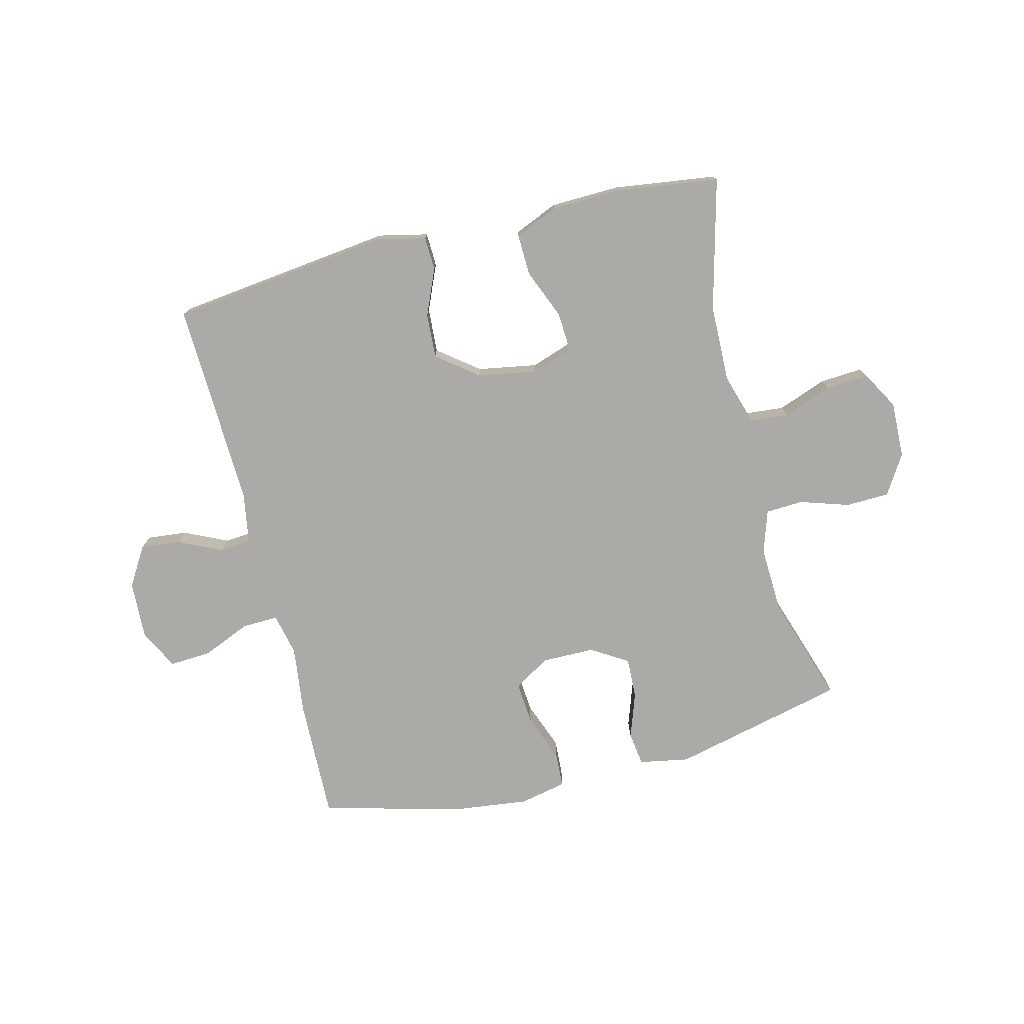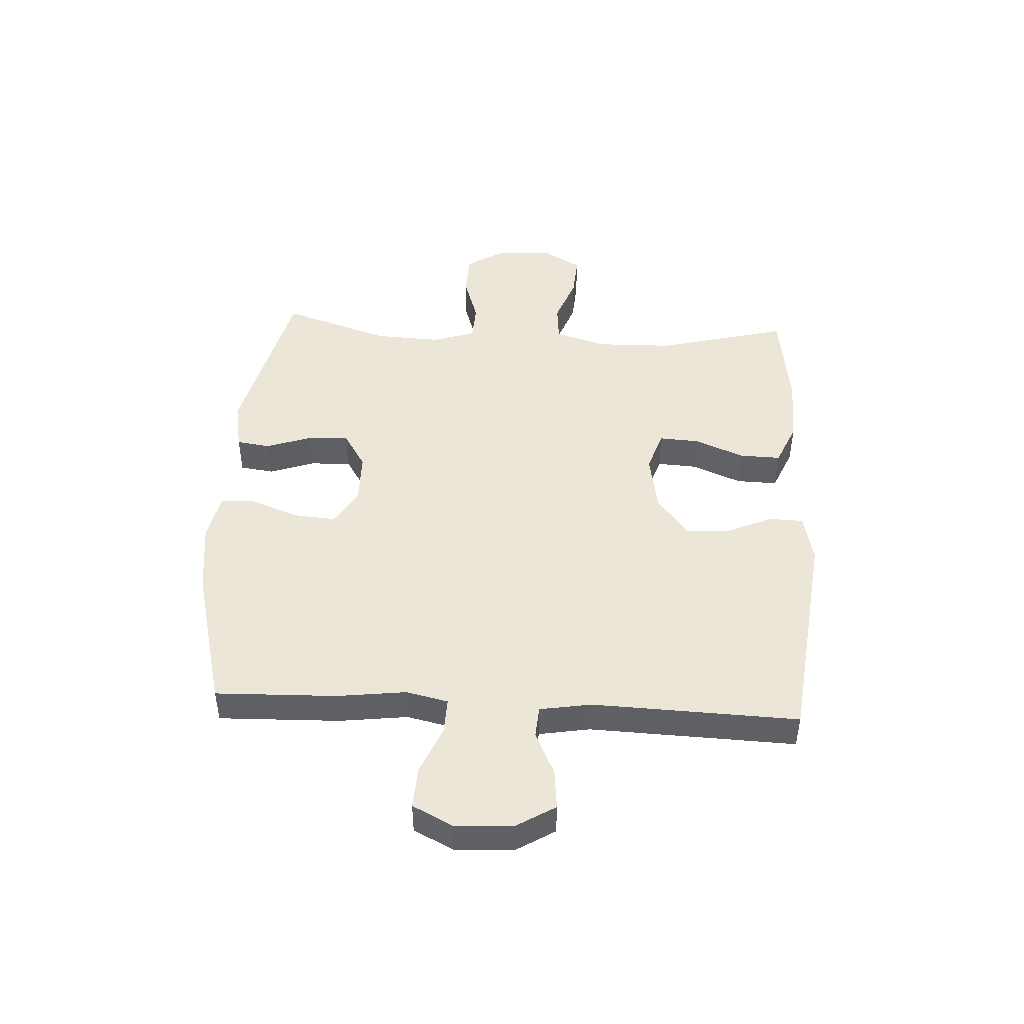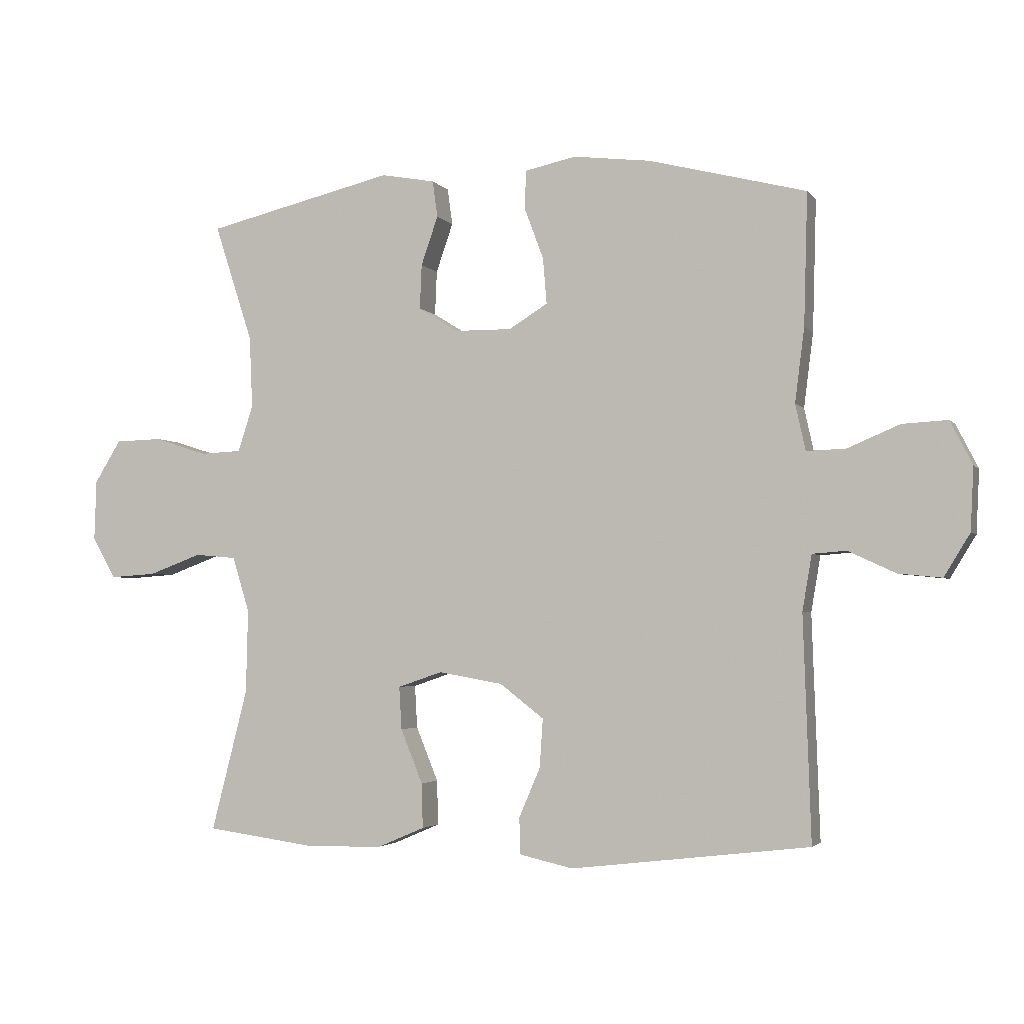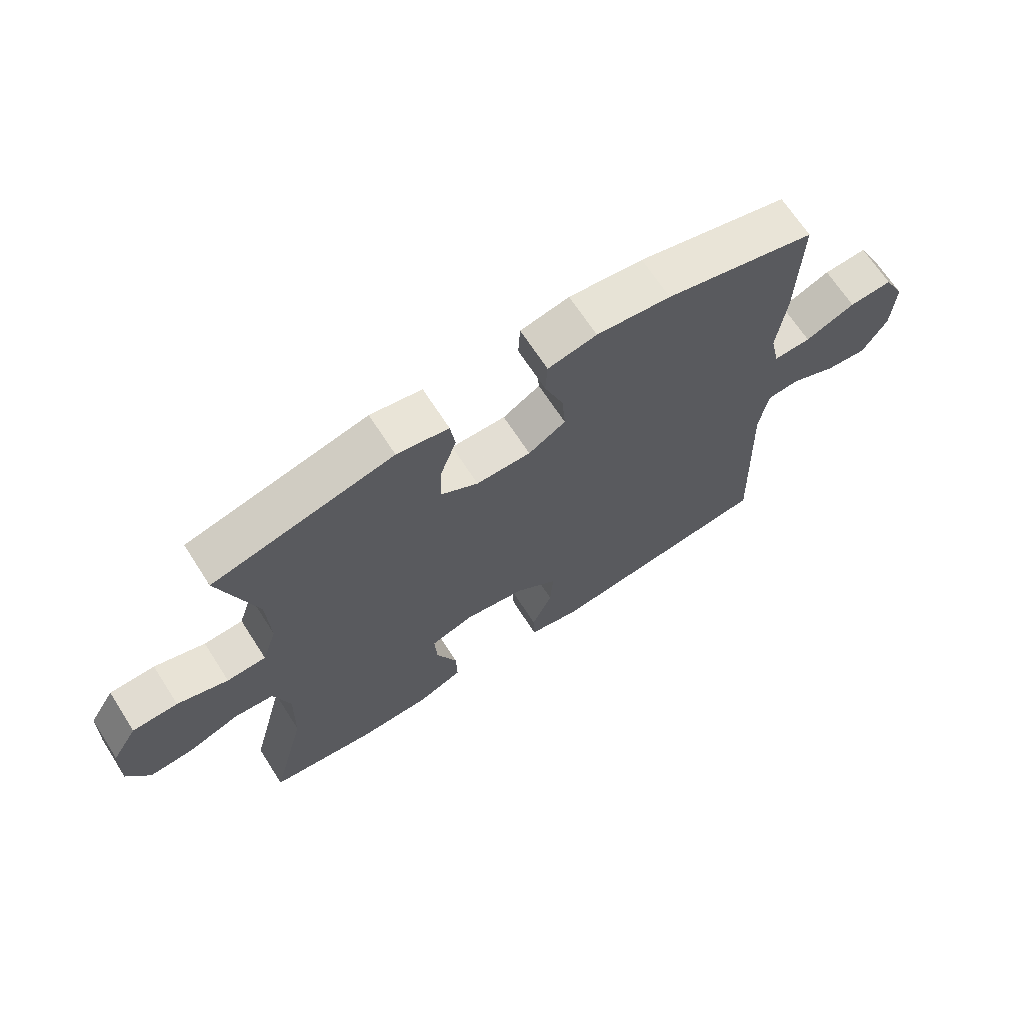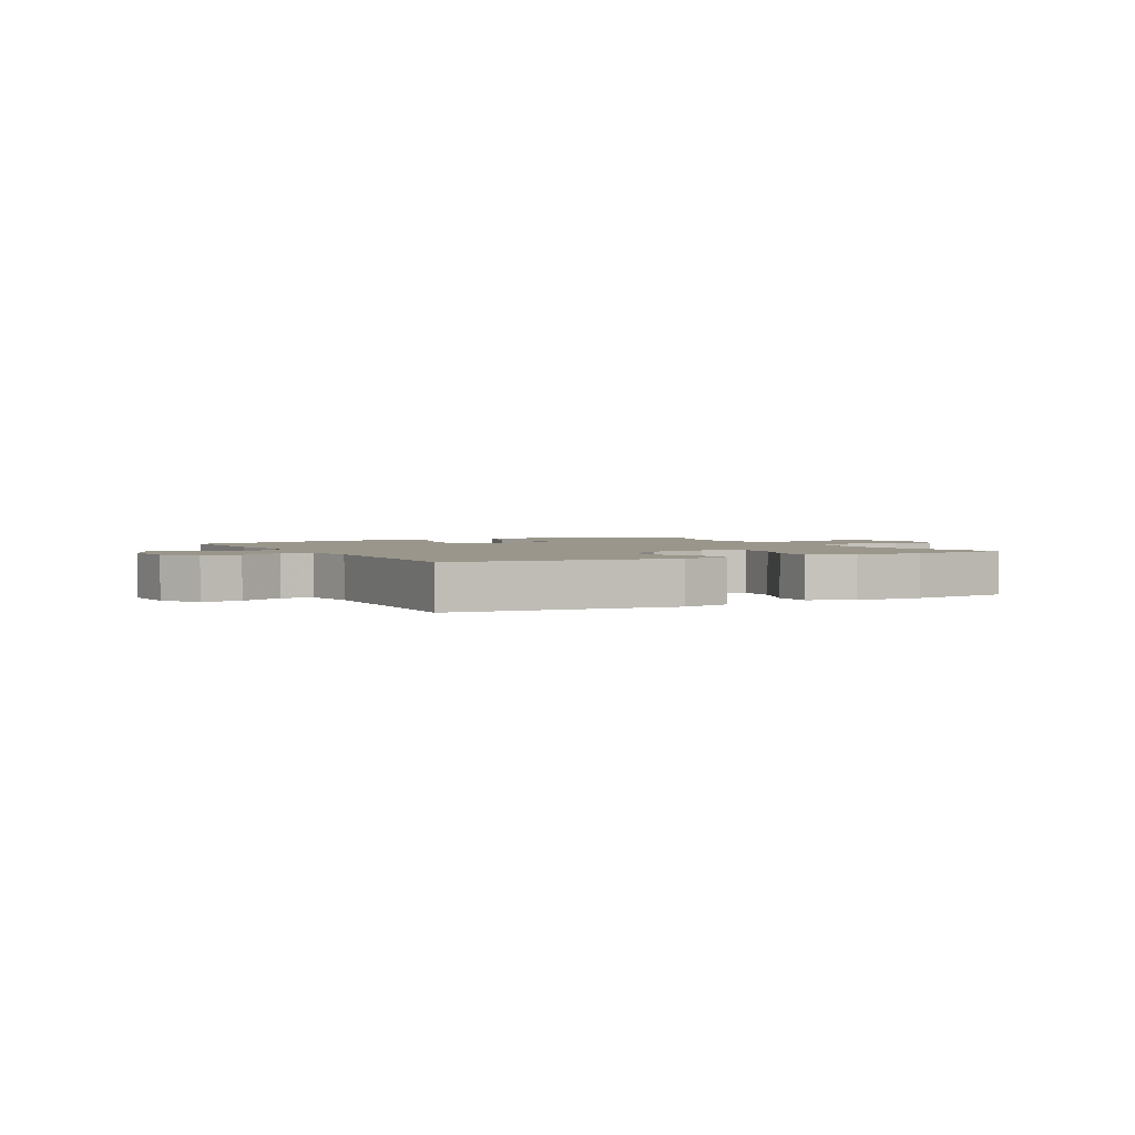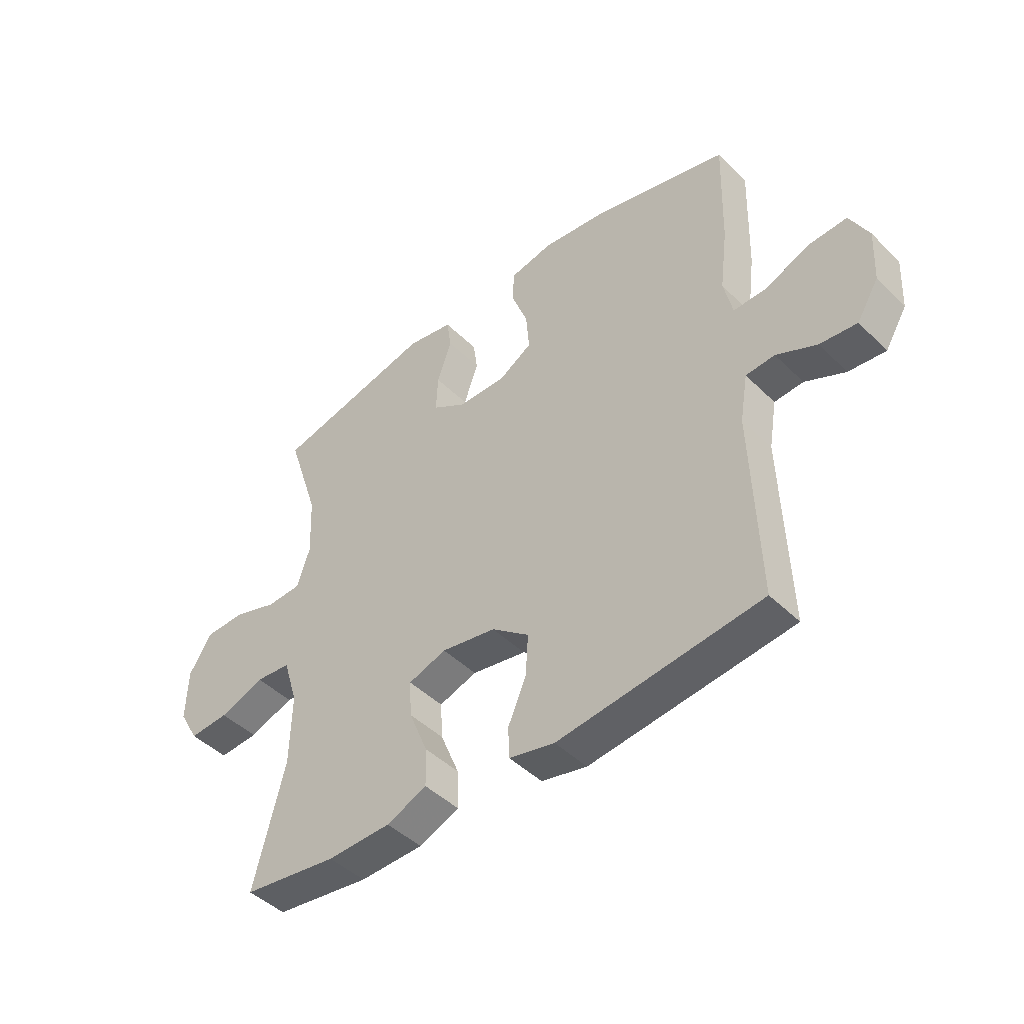
<metadata>
{"format":"obj","ext":"obj","renderer":"f3d","projection":"perspective","resolution":1024,"background":"white","views":[{"elev":-76.1,"azim":-165.9,"up":"+Y"},{"elev":46.5,"azim":93.2,"up":"+Y"},{"elev":-3.1,"azim":18.7,"up":"+Z"},{"elev":67.7,"azim":-32.8,"up":"+Z"},{"elev":2.3,"azim":151.5,"up":"+Y"},{"elev":-45.5,"azim":41.8,"up":"+Z"}]}
</metadata>
<code>
v -0.5 0.07 -0.5
v -0.442 0.07 -0.274
v -0.439 0.07 -0.141
v -0.466 0.07 -0.053
v -0.532 0.07 -0.047
v -0.616 0.07 -0.078
v -0.69 0.07 -0.083
v -0.727 0.07 -0.018
v -0.724 0.07 0.079
v -0.682 0.07 0.147
v -0.607 0.07 0.149
v -0.523 0.07 0.122
v -0.458 0.07 0.125
v -0.434 0.07 0.199
v -0.439 0.07 0.313
v -0.5 0.07 0.5
v -0.2 0.07 0.571
v -0.114 0.07 0.555
v -0.106 0.07 0.497
v -0.133 0.07 0.419
v -0.136 0.07 0.348
v -0.073 0.07 0.309
v 0.018 0.07 0.308
v 0.08 0.07 0.346
v 0.074 0.07 0.419
v 0.043 0.07 0.502
v 0.046 0.07 0.562
v 0.127 0.07 0.579
v 0.25 0.07 0.564
v 0.5 0.07 0.5
v 0.494 0.07 0.291
v 0.479 0.07 0.173
v 0.495 0.07 0.1
v 0.557 0.07 0.102
v 0.64 0.07 0.137
v 0.712 0.07 0.141
v 0.747 0.07 0.072
v 0.742 0.07 -0.028
v 0.701 0.07 -0.095
v 0.632 0.07 -0.088
v 0.557 0.07 -0.053
v 0.503 0.07 -0.057
v 0.488 0.07 -0.145
v 0.5 0.07 -0.5
v 0.121 0.07 -0.545
v 0.036 0.07 -0.526
v 0.034 0.07 -0.468
v 0.068 0.07 -0.389
v 0.073 0.07 -0.312
v 0.003 0.07 -0.258
v -0.099 0.07 -0.24
v -0.17 0.07 -0.264
v -0.166 0.07 -0.332
v -0.131 0.07 -0.418
v -0.129 0.07 -0.489
v -0.204 0.07 -0.521
v -0.323 0.07 -0.524
v -0.5 0 -0.5
v -0.442 0 -0.274
v -0.439 0 -0.141
v -0.466 0 -0.053
v -0.532 0 -0.047
v -0.616 0 -0.078
v -0.69 0 -0.083
v -0.727 0 -0.018
v -0.724 0 0.079
v -0.682 0 0.147
v -0.607 0 0.149
v -0.523 0 0.122
v -0.458 0 0.125
v -0.434 0 0.199
v -0.439 0 0.313
v -0.5 0 0.5
v -0.2 0 0.571
v -0.114 0 0.555
v -0.106 0 0.497
v -0.133 0 0.419
v -0.136 0 0.348
v -0.073 0 0.309
v 0.018 0 0.308
v 0.08 0 0.346
v 0.074 0 0.419
v 0.043 0 0.502
v 0.046 0 0.562
v 0.127 0 0.579
v 0.25 0 0.564
v 0.5 0 0.5
v 0.494 0 0.291
v 0.479 0 0.173
v 0.495 0 0.1
v 0.557 0 0.102
v 0.64 0 0.137
v 0.712 0 0.141
v 0.747 0 0.072
v 0.742 0 -0.028
v 0.701 0 -0.095
v 0.632 0 -0.088
v 0.557 0 -0.053
v 0.503 0 -0.057
v 0.488 0 -0.145
v 0.5 0 -0.5
v 0.121 0 -0.545
v 0.036 0 -0.526
v 0.034 0 -0.468
v 0.068 0 -0.389
v 0.073 0 -0.312
v 0.003 0 -0.258
v -0.099 0 -0.24
v -0.17 0 -0.264
v -0.166 0 -0.332
v -0.131 0 -0.418
v -0.129 0 -0.489
v -0.204 0 -0.521
v -0.323 0 -0.524
f 57 1 2
f 56 57 2
f 55 56 2
f 54 55 2
f 53 54 2
f 52 53 2 3
f 51 52 3 4
f 50 51 4
f 46 47 48
f 45 46 48
f 44 45 48
f 43 44 48
f 42 43 48 49
f 39 40 41
f 38 39 41
f 37 38 41
f 36 37 41
f 35 36 41
f 34 35 41
f 33 34 41 42
f 42 49 50
f 33 42 50
f 32 33 50
f 30 31 32
f 29 30 32
f 28 29 32
f 27 28 32
f 26 27 32
f 25 26 32
f 18 19 20
f 17 18 20
f 16 17 20
f 15 16 20
f 14 15 20 21
f 13 14 21 22
f 10 11 12
f 9 10 12
f 8 9 12
f 7 8 12
f 6 7 12
f 5 6 12
f 4 5 12 13
f 13 22 23
f 4 13 23
f 50 4 23
f 24 25 32
f 23 24 32 50
f 59 58 114
f 59 114 113
f 59 113 112
f 59 112 111
f 59 111 110
f 60 59 110 109
f 61 60 109 108
f 61 108 107
f 105 104 103
f 105 103 102
f 105 102 101
f 105 101 100
f 106 105 100 99
f 98 97 96
f 98 96 95
f 98 95 94
f 98 94 93
f 98 93 92
f 98 92 91
f 99 98 91 90
f 107 106 99
f 107 99 90
f 107 90 89
f 89 88 87
f 89 87 86
f 89 86 85
f 89 85 84
f 89 84 83
f 89 83 82
f 77 76 75
f 77 75 74
f 77 74 73
f 77 73 72
f 78 77 72 71
f 79 78 71 70
f 69 68 67
f 69 67 66
f 69 66 65
f 69 65 64
f 69 64 63
f 69 63 62
f 70 69 62 61
f 80 79 70
f 80 70 61
f 80 61 107
f 89 82 81
f 107 89 81 80
f 1 58 59 2
f 2 59 60 3
f 3 60 61 4
f 4 61 62 5
f 5 62 63 6
f 6 63 64 7
f 7 64 65 8
f 8 65 66 9
f 9 66 67 10
f 10 67 68 11
f 11 68 69 12
f 12 69 70 13
f 13 70 71 14
f 14 71 72 15
f 15 72 73 16
f 16 73 74 17
f 17 74 75 18
f 18 75 76 19
f 19 76 77 20
f 20 77 78 21
f 21 78 79 22
f 22 79 80 23
f 23 80 81 24
f 24 81 82 25
f 25 82 83 26
f 26 83 84 27
f 27 84 85 28
f 28 85 86 29
f 29 86 87 30
f 30 87 88 31
f 31 88 89 32
f 32 89 90 33
f 33 90 91 34
f 34 91 92 35
f 35 92 93 36
f 36 93 94 37
f 37 94 95 38
f 38 95 96 39
f 39 96 97 40
f 40 97 98 41
f 41 98 99 42
f 42 99 100 43
f 43 100 101 44
f 44 101 102 45
f 45 102 103 46
f 46 103 104 47
f 47 104 105 48
f 48 105 106 49
f 49 106 107 50
f 50 107 108 51
f 51 108 109 52
f 52 109 110 53
f 53 110 111 54
f 54 111 112 55
f 55 112 113 56
f 56 113 114 57
f 57 114 58 1

</code>
